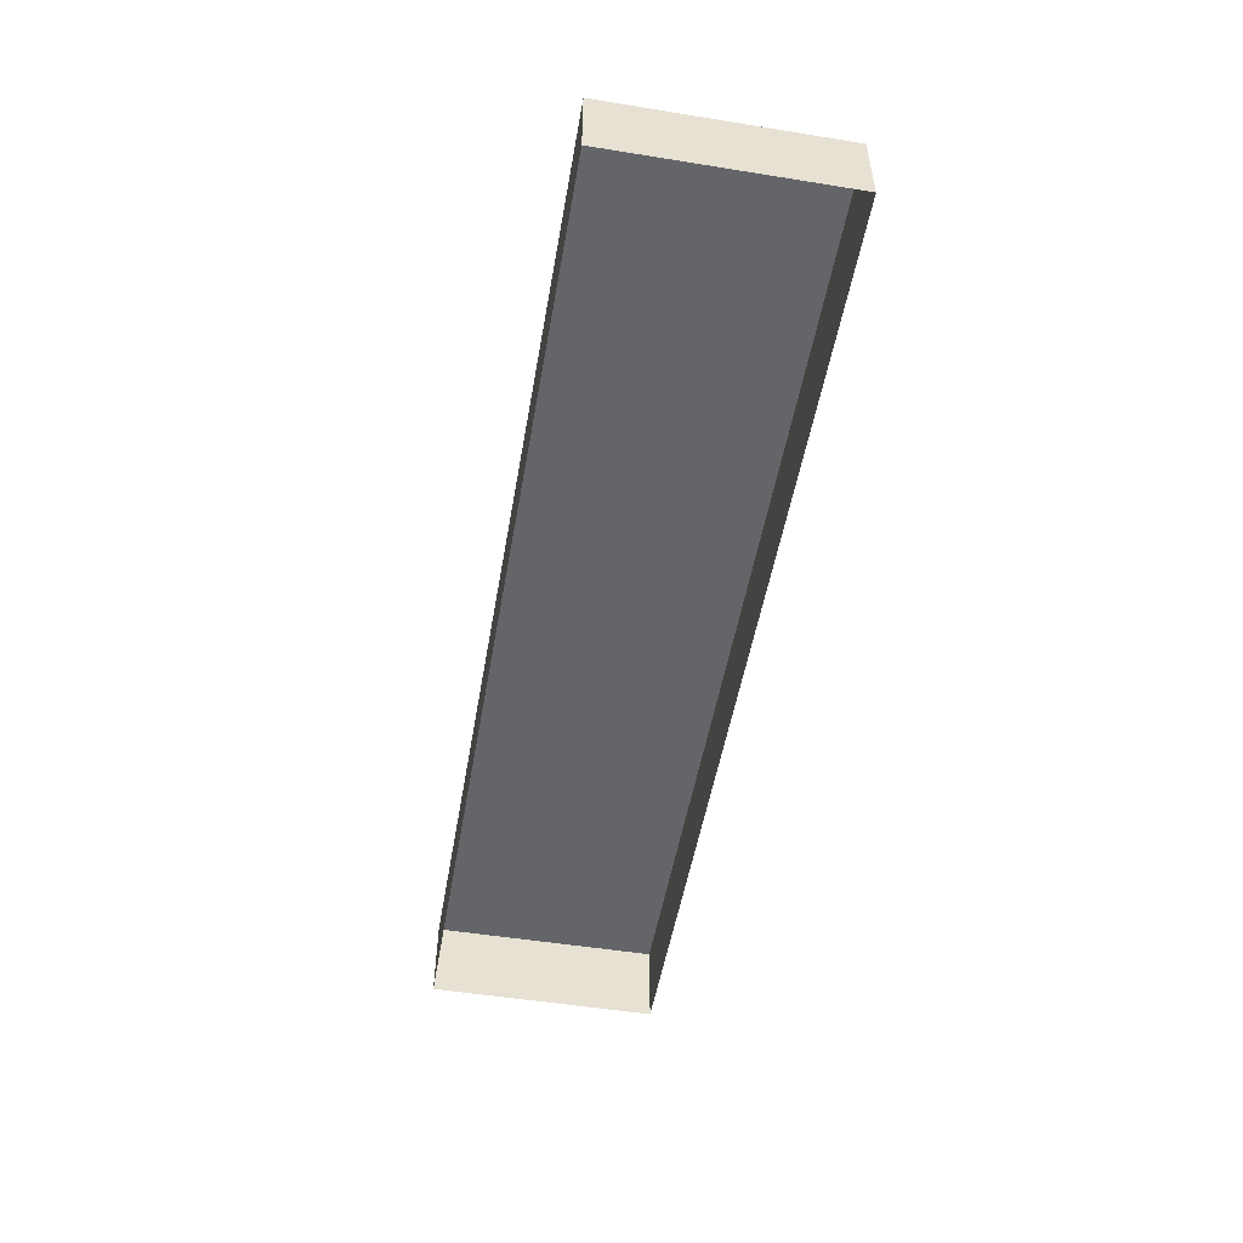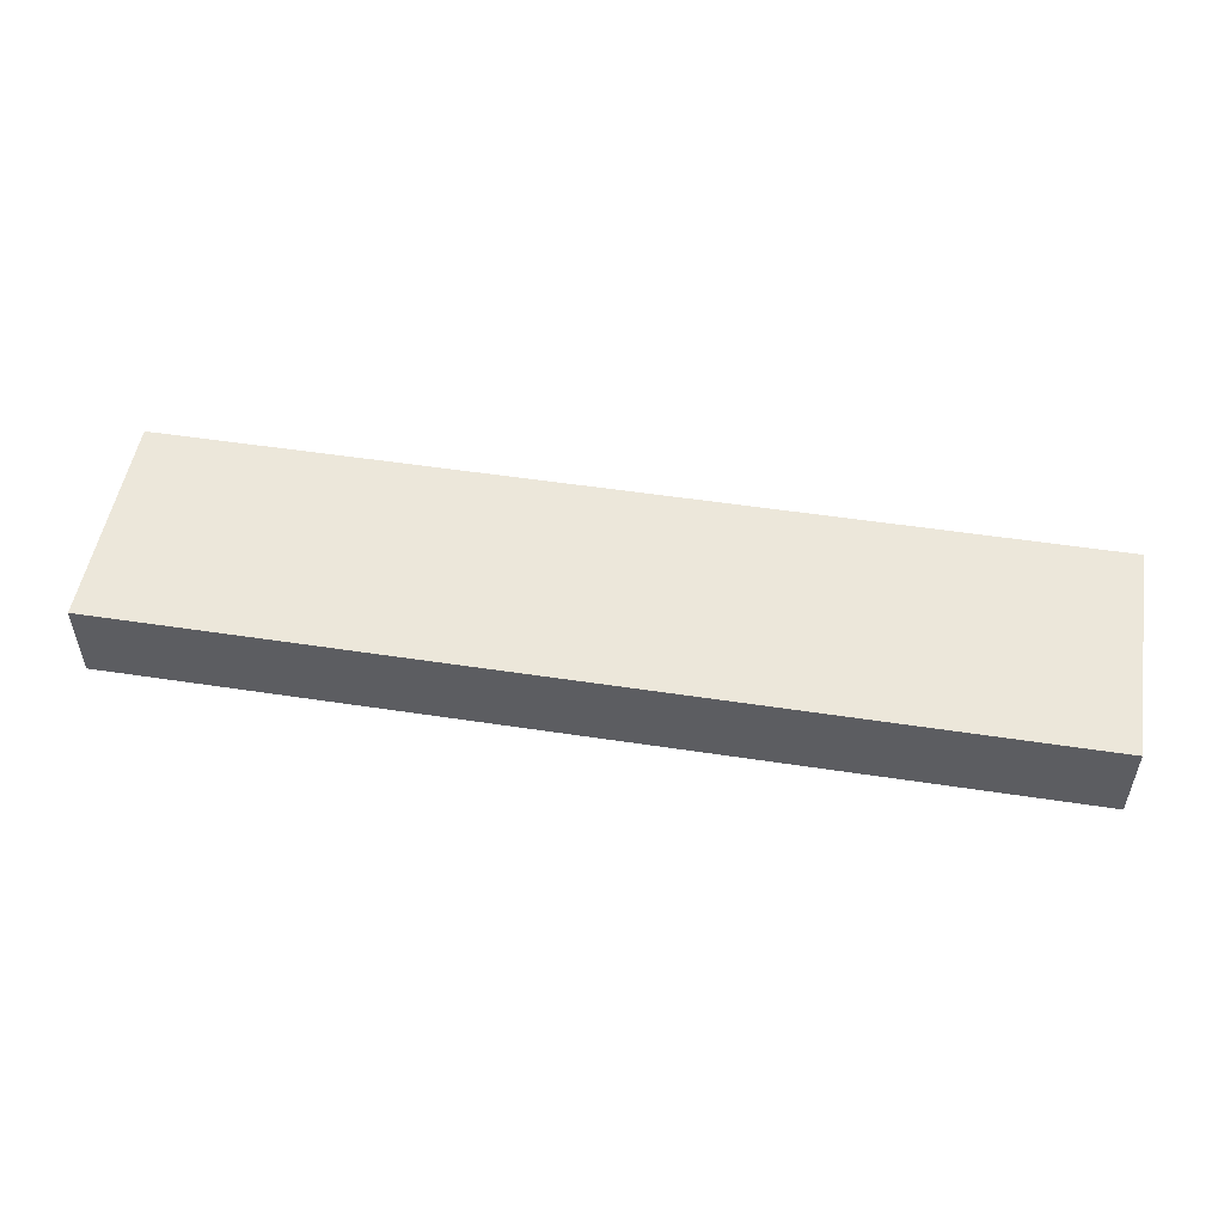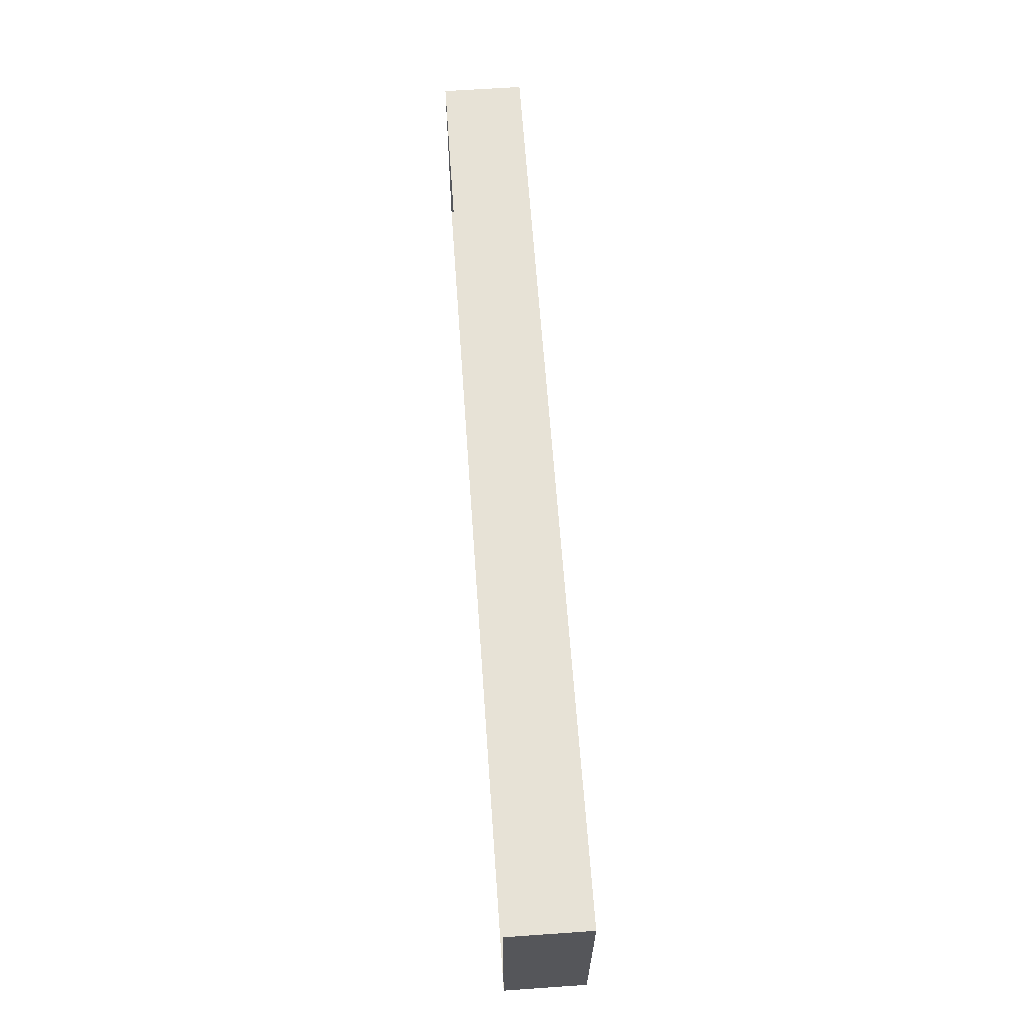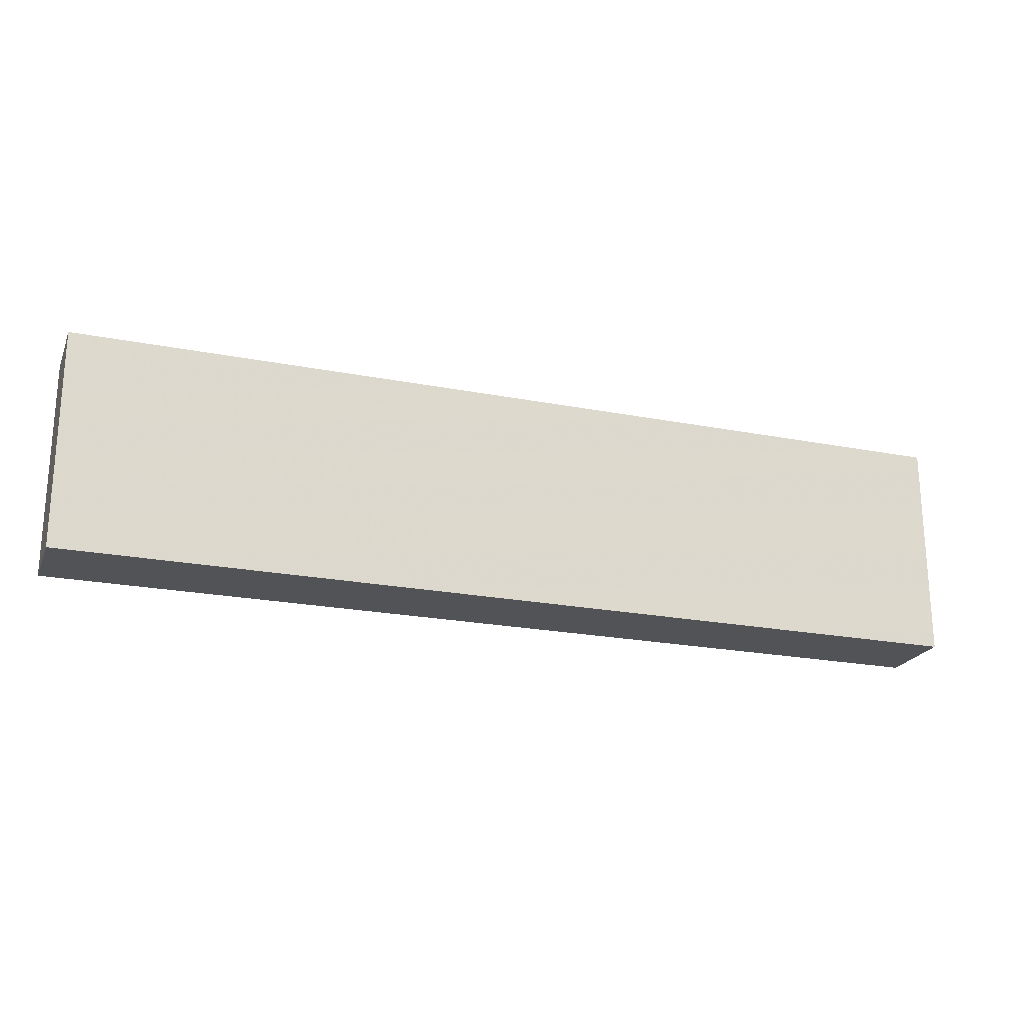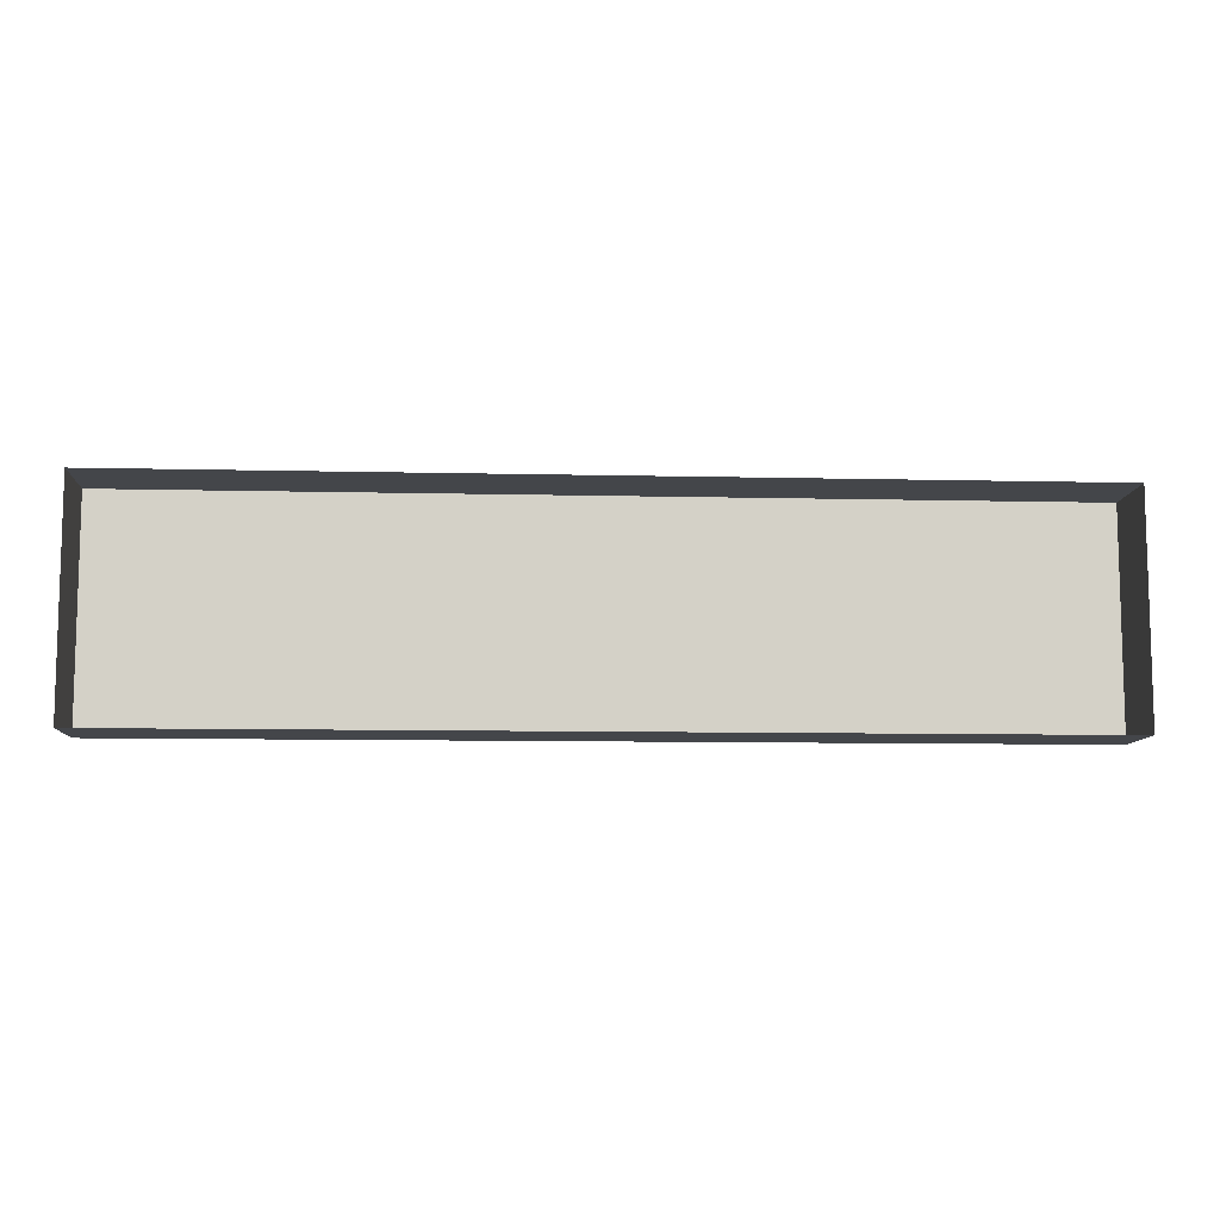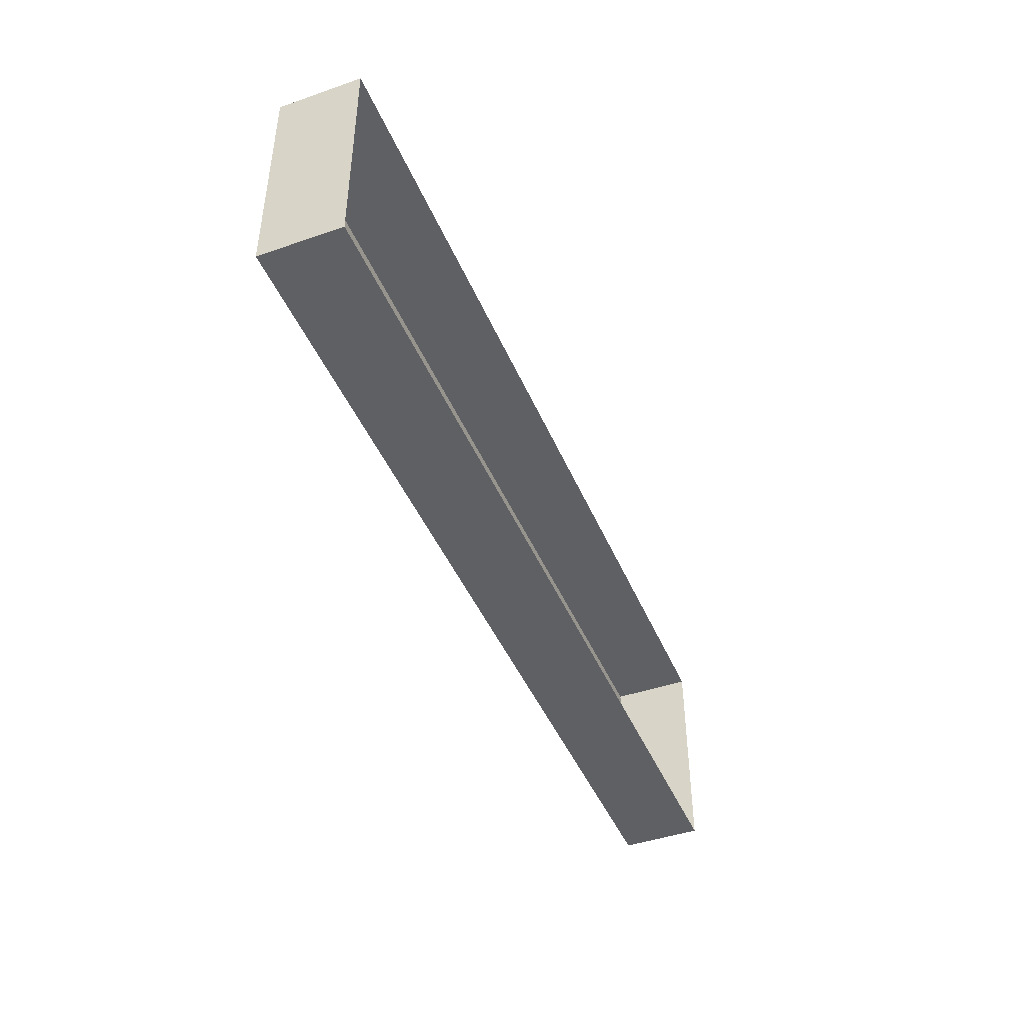
<metadata>
{"format":"obj","ext":"obj","renderer":"f3d","projection":"perspective","resolution":1024,"background":"white","views":[{"elev":-51.5,"azim":80.1,"up":"+Y"},{"elev":51.6,"azim":-170.6,"up":"+Y"},{"elev":63.4,"azim":86.0,"up":"+Z"},{"elev":-21.9,"azim":161.1,"up":"+Z"},{"elev":-9.4,"azim":-3.6,"up":"+Z"},{"elev":-44.3,"azim":-68.0,"up":"+Z"}]}
</metadata>
<code>
o Text.118
v 2.388 0 63.08
v 2.054 0 63.08
v 2.388 0 63
v 2.388 0.02916 63.08
v 2.054 0.02916 63.08
v 2.388 0.02916 63
v 2.054 0.02916 63
v 2.054 0 63
f 2 1 4 5
f 1 3 6 4
f 5 4 6
f 5 6 7
f 3 8 7 6
f 8 2 5 7

</code>
